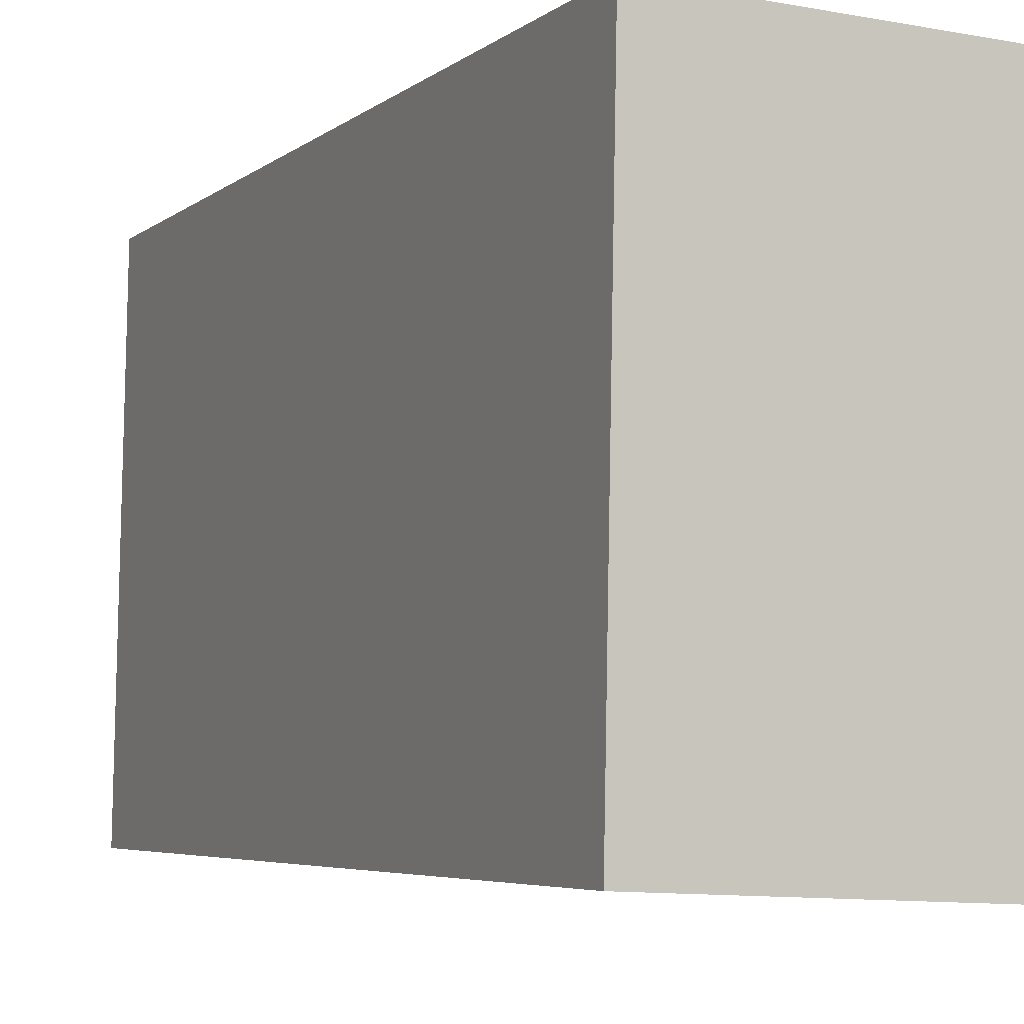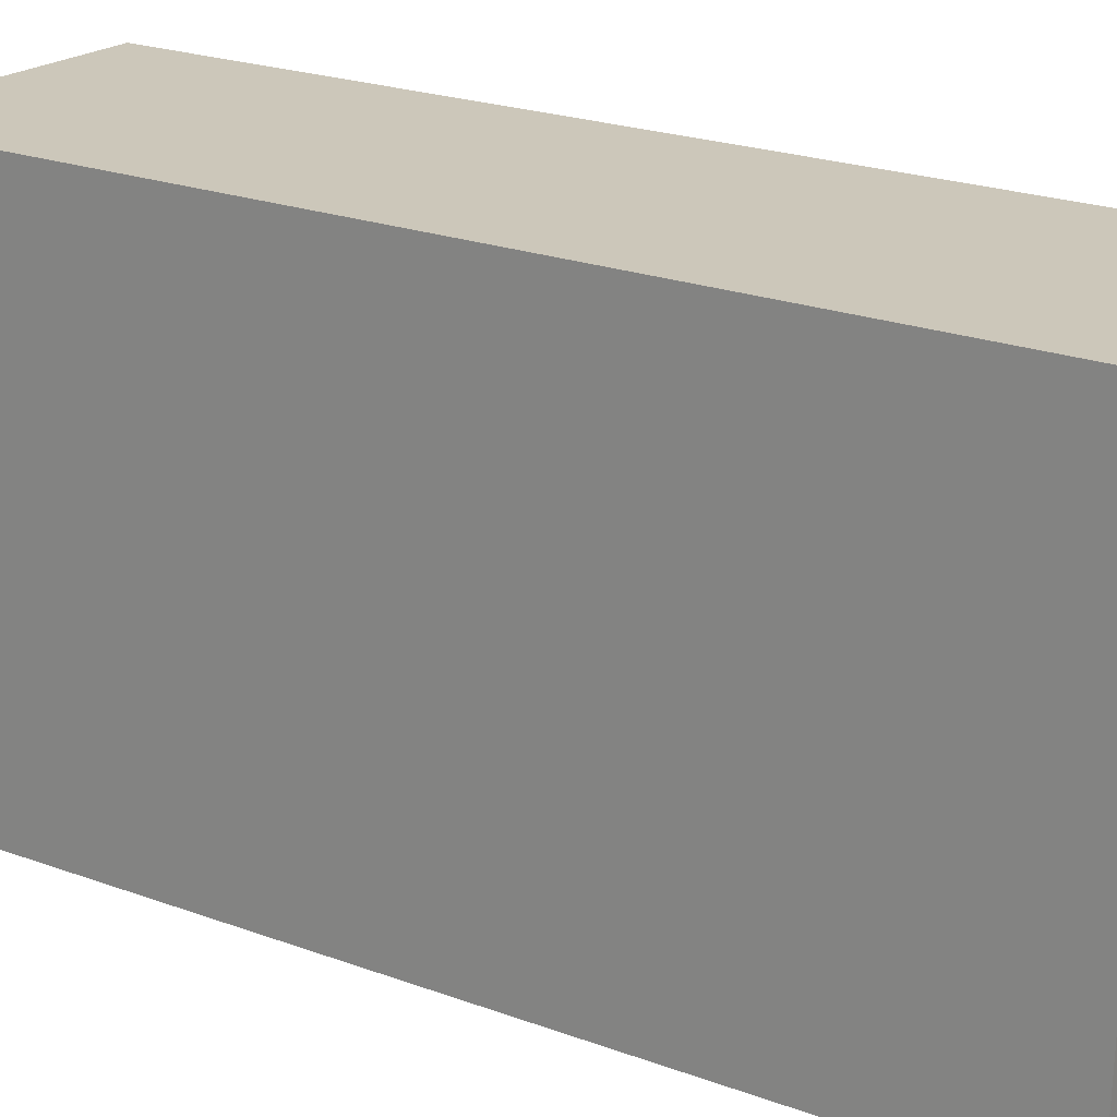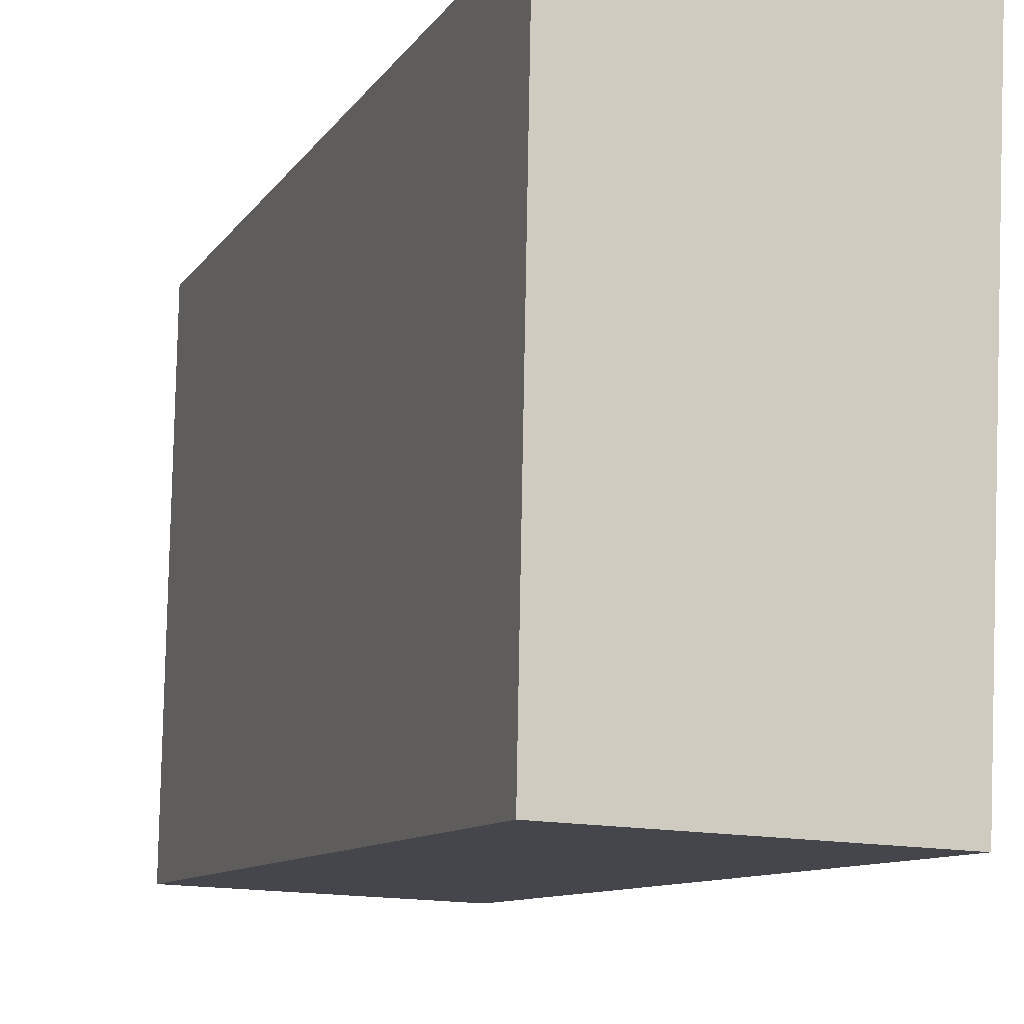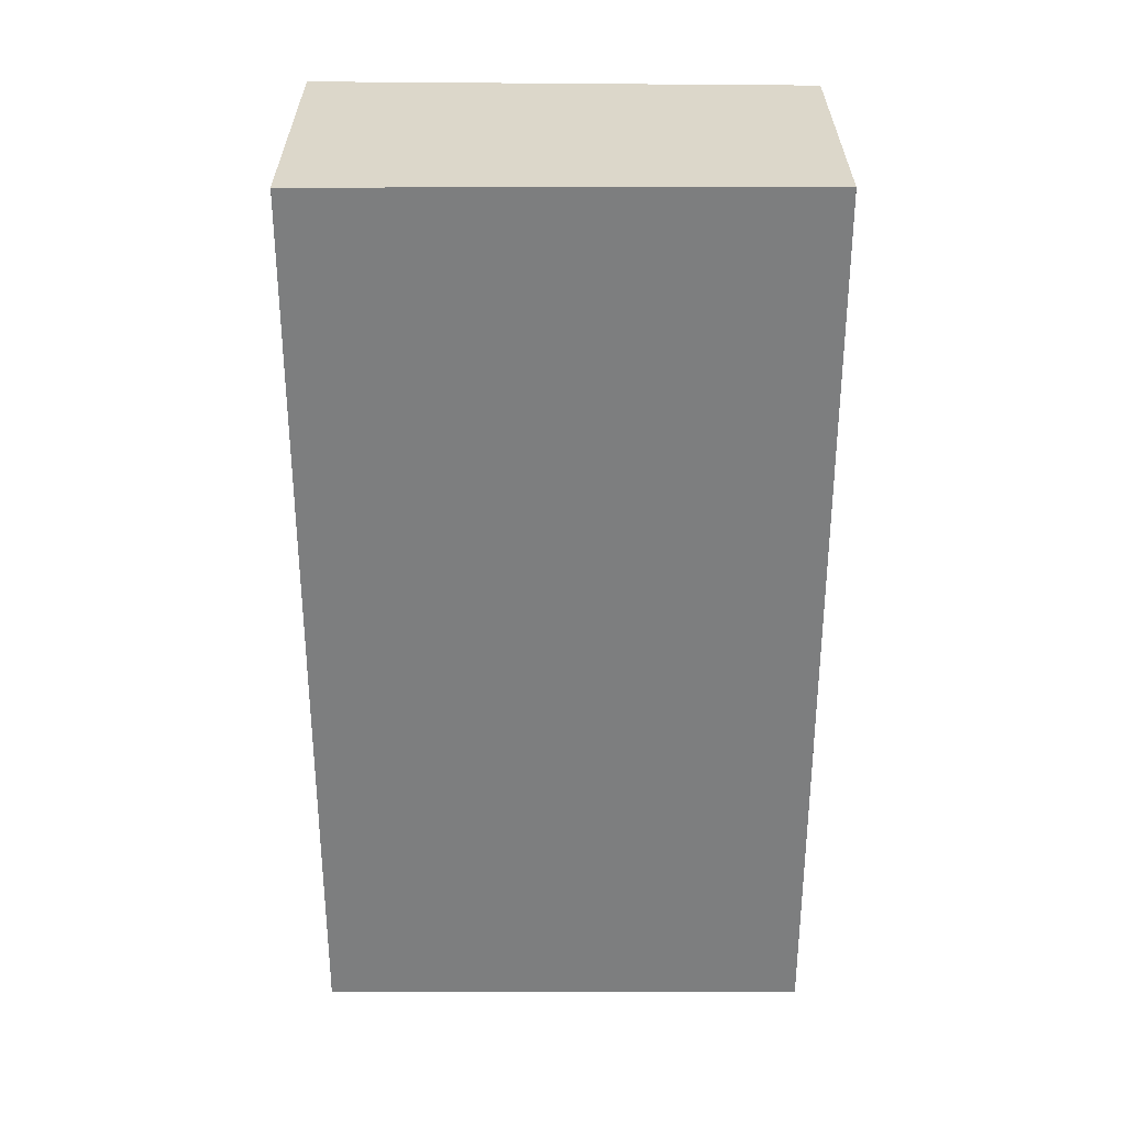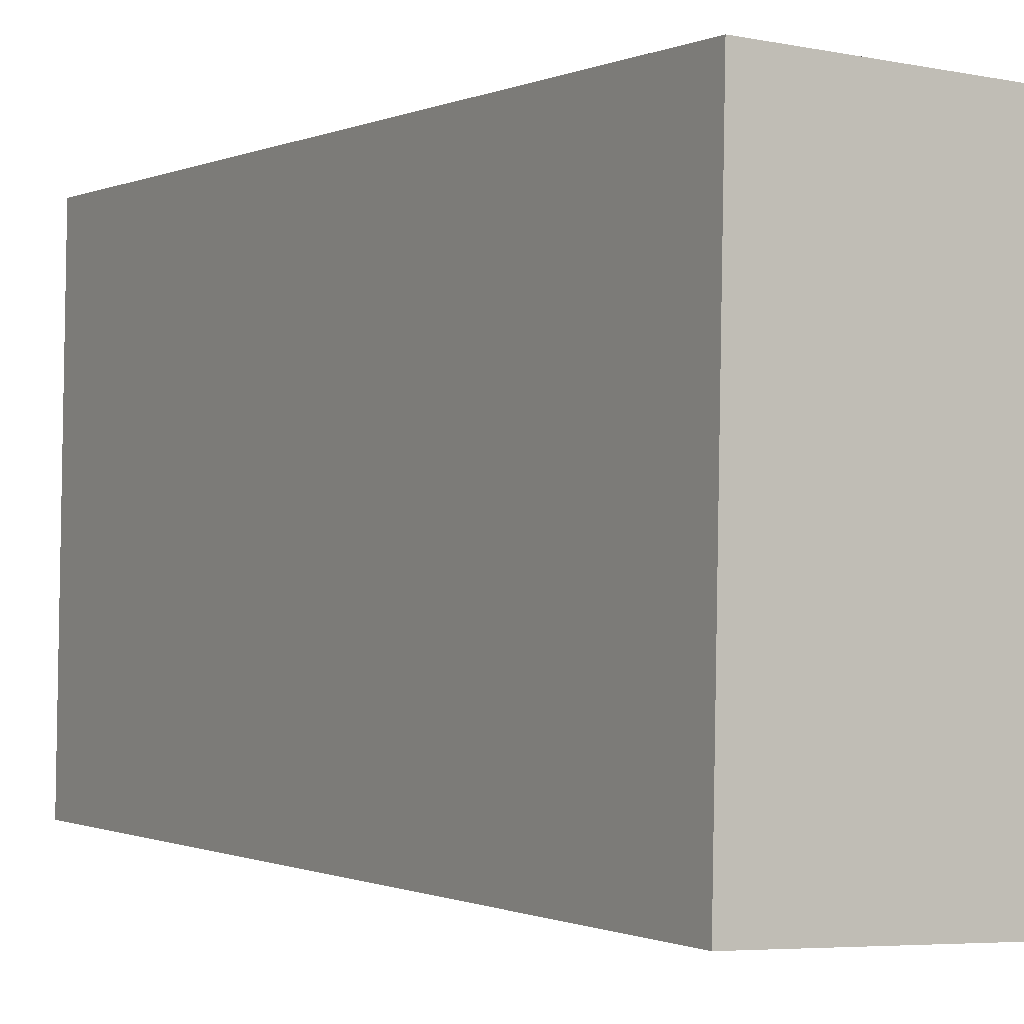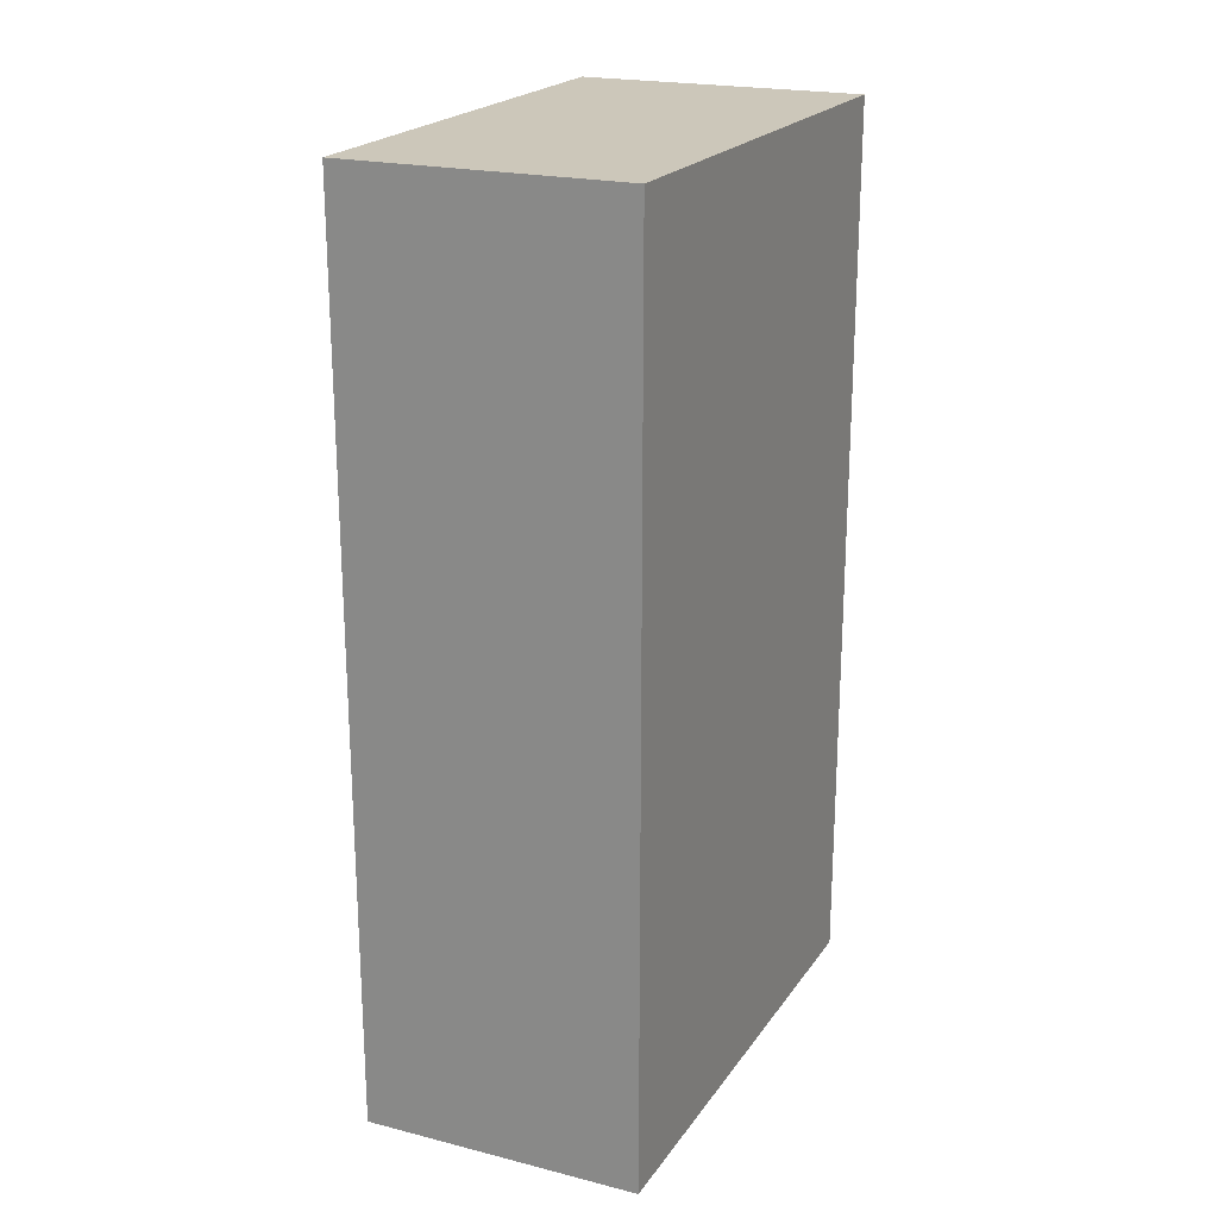
<metadata>
{"format":"obj","ext":"obj","renderer":"f3d","projection":"perspective","resolution":1024,"background":"white","views":[{"elev":-4.8,"azim":-24.2,"up":"+Z"},{"elev":23.3,"azim":-58.3,"up":"+Z"},{"elev":-9.3,"azim":-18.6,"up":"+Z"},{"elev":30.7,"azim":92.5,"up":"+Y"},{"elev":-0.6,"azim":-31.4,"up":"+Z"},{"elev":21.4,"azim":-153.5,"up":"+Y"}]}
</metadata>
<code>
v  0 5.001 3.062e-16
v  1.658 5.001 2.67
v  1.534 5.001 -0.07
v  0.053 5.001 2.742
v  1.658 -1.635e-16 2.67
v  1.534 4.286e-18 -0.07
v  0 0 0
v  0.053 -1.679e-16 2.742
g defaultobject
f 1 2 3
f 2 1 4
f 5 3 2
f 3 5 6
f 6 1 3
f 1 6 7
f 7 4 1
f 4 7 8
f 8 2 4
f 2 8 5
f 8 6 5
f 6 8 7

</code>
